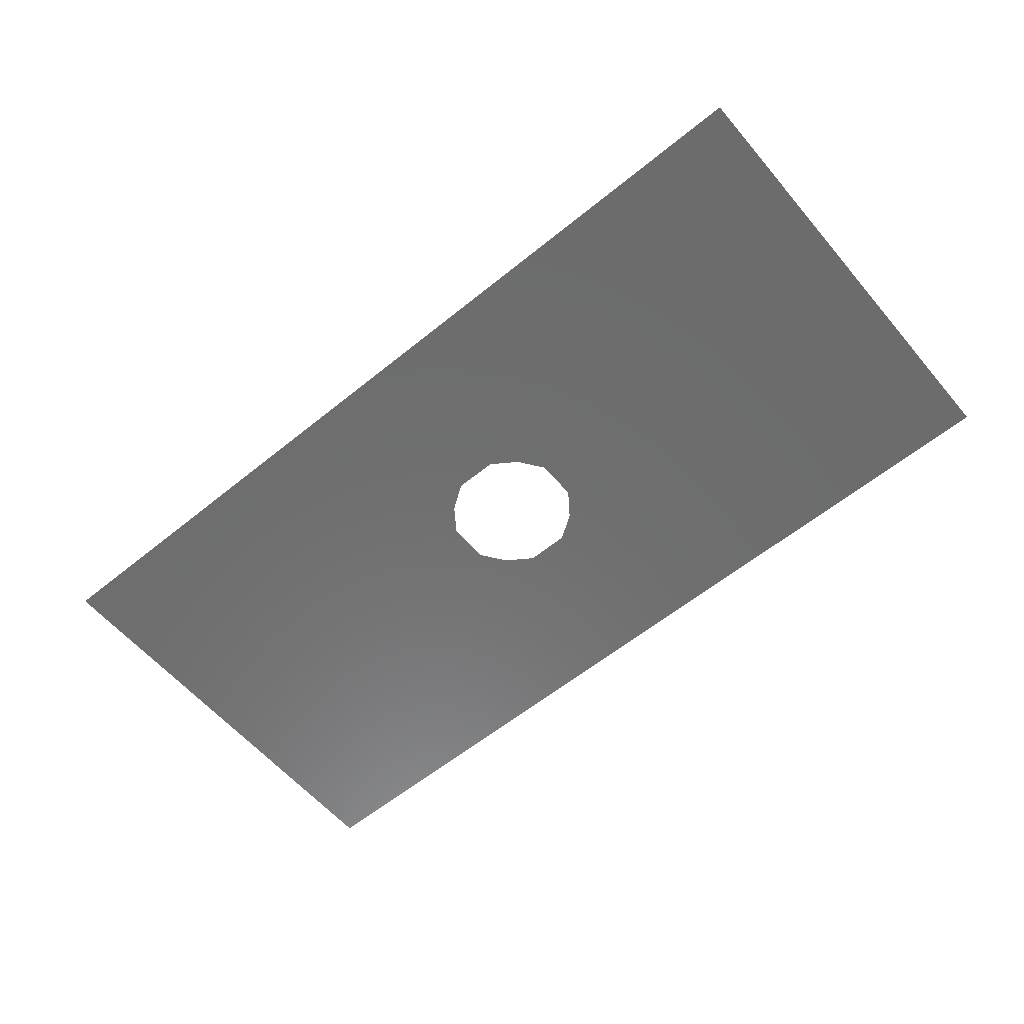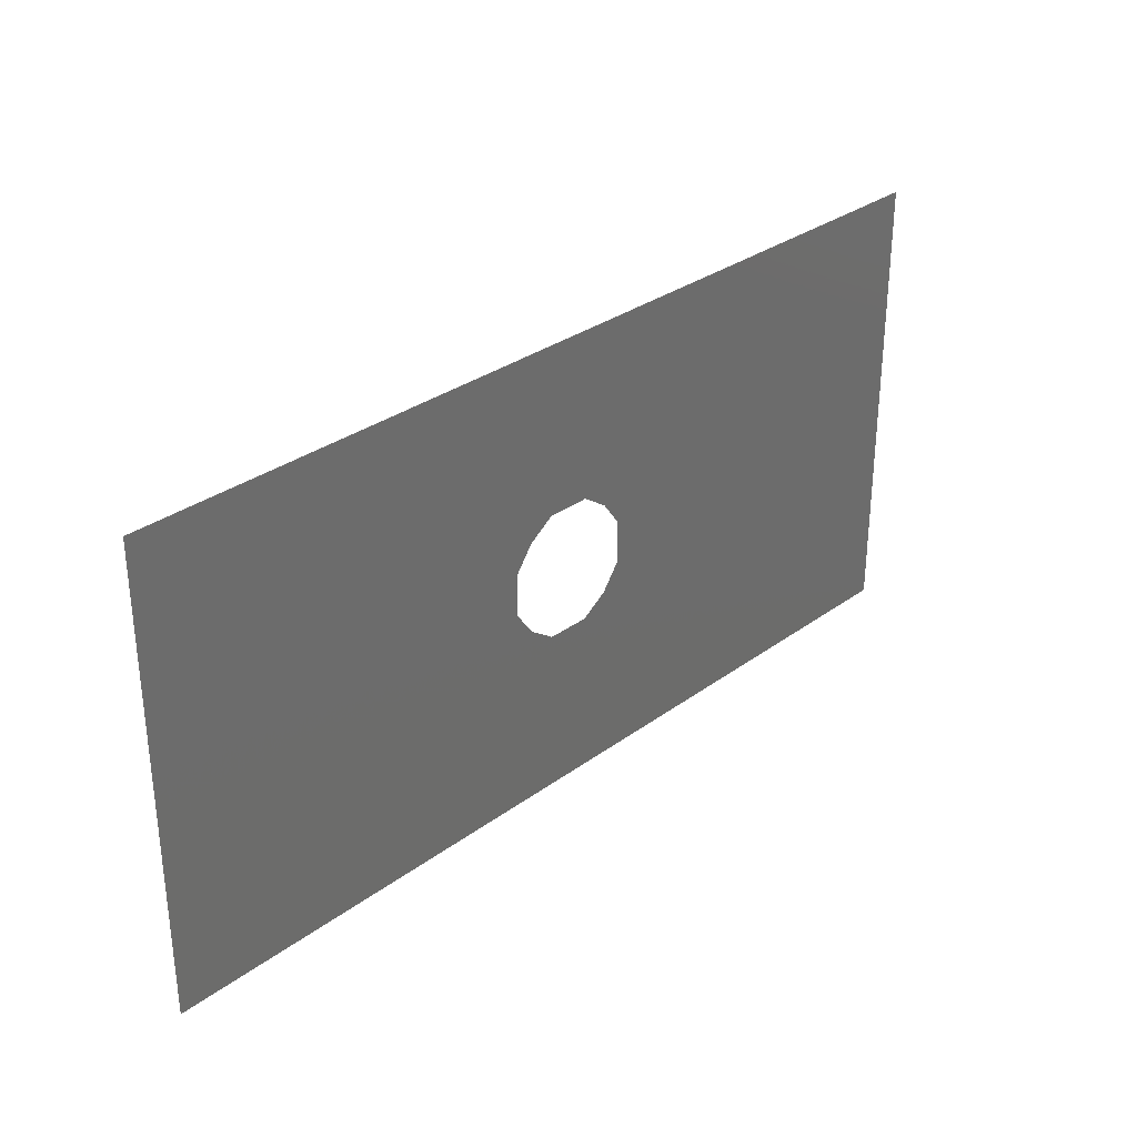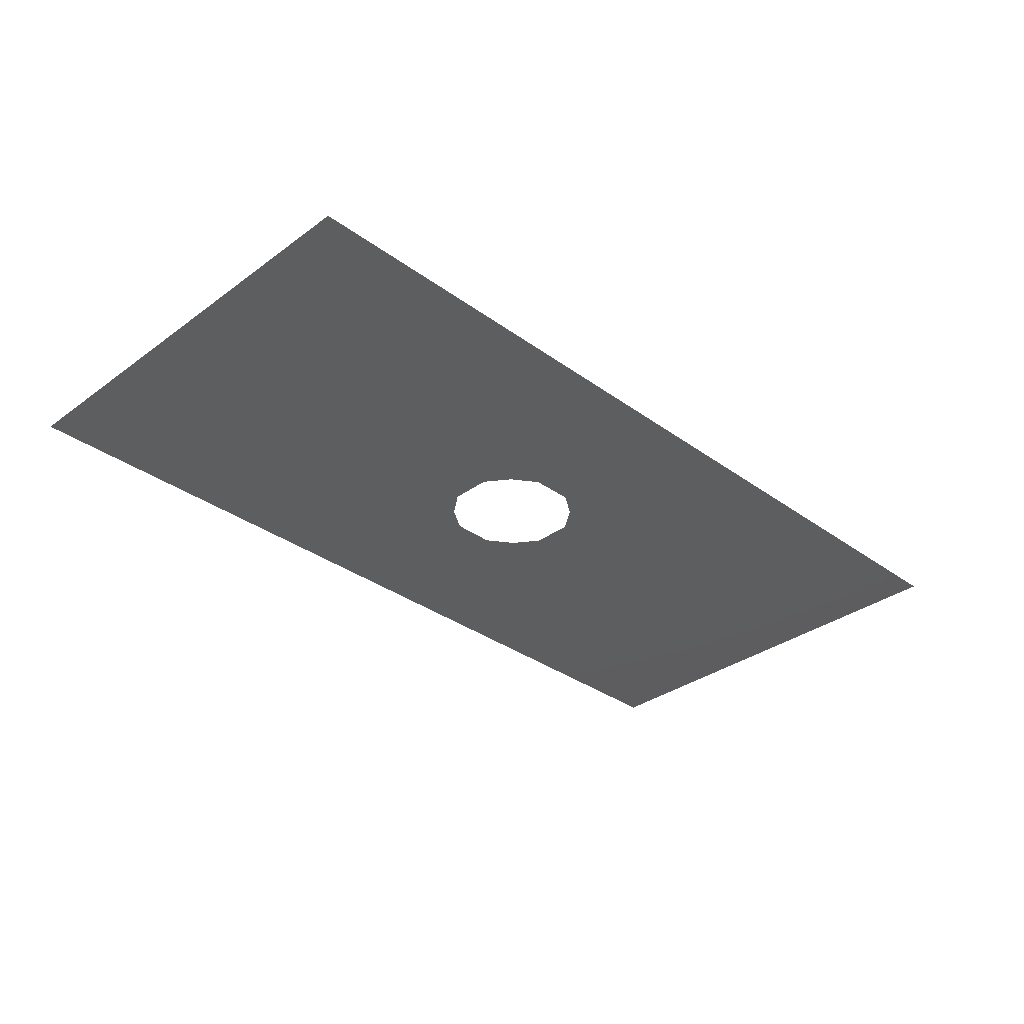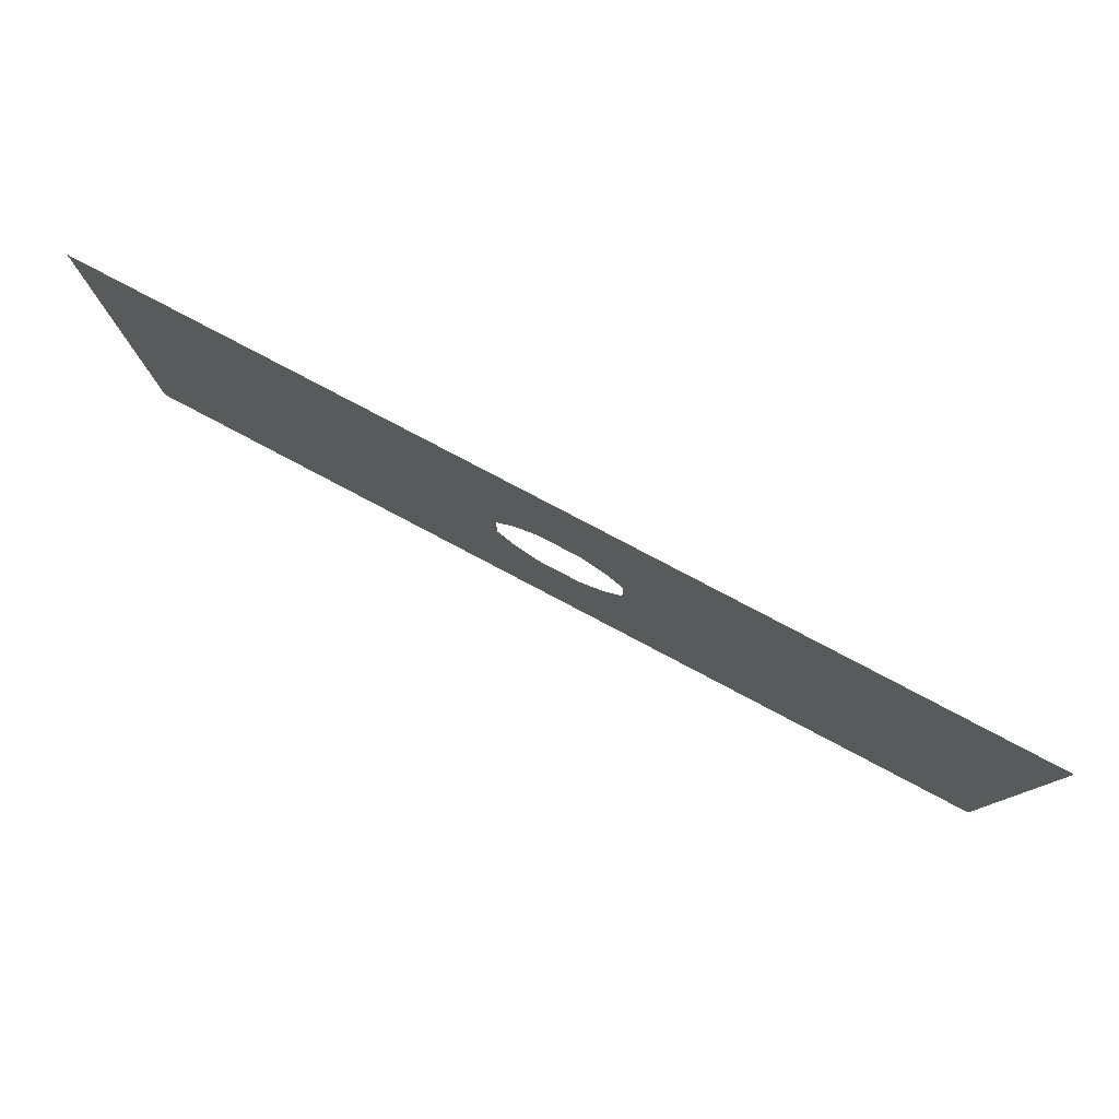
<metadata>
{"format":"stl","ext":"stl","renderer":"f3d","projection":"perspective","resolution":1024,"background":"white","views":[{"elev":-58.8,"azim":40.0,"up":"+Z"},{"elev":31.1,"azim":133.8,"up":"+Y"},{"elev":-33.3,"azim":135.1,"up":"+Z"},{"elev":79.6,"azim":27.8,"up":"+Y"}]}
</metadata>
<code>
# stl→obj: 48 verts, 72 faces
v 0.1321 -0.2408 -0.000358
v 0.3983 -0.2408 -0.000358
v 0.09434 -0.09431 -0.000358
v 0.04284 -0.1296 -0.000358
v 0.3983 0.07808 -0.000358
v 0.3983 0.2375 -0.000358
v 0.09434 0.09104 -0.000358
v 0.1307 0.04102 -0.000358
v -0.4005 -0.08135 -0.000358
v -0.4005 -0.2408 -0.000358
v -0.09649 -0.09431 -0.000358
v -0.1328 -0.04429 -0.000358
v -0.1342 0.2375 -0.000358
v -0.4005 0.2375 -0.000358
v -0.09649 0.09104 -0.000358
v -0.045 0.1263 -0.000358
v 0.1321 0.2375 -0.000358
v 0.04284 0.1263 -0.000358
v 0.9336 0.4599 -0.000358
v 0.3105 0.4599 -0.000358
v 0.2213 0.3487 -0.000358
v 0.666 0.3487 -0.000358
v -0.3126 0.4599 -0.000358
v -0.2234 0.3487 -0.000358
v -0.9358 0.4599 -0.000358
v -0.6681 0.3487 -0.000358
v -0.4005 0.07808 -0.000358
v -0.1328 0.04102 -0.000358
v -0.9358 0.1522 -0.000358
v -0.6681 0.1151 -0.000358
v -0.9358 -0.1555 -0.000358
v -0.6681 -0.1184 -0.000358
v -0.9358 -0.4632 -0.000358
v -0.6681 -0.352 -0.000358
v 0.3983 -0.08135 -0.000358
v 0.1307 -0.04429 -0.000358
v 0.9336 -0.4632 -0.000358
v 0.9336 -0.1555 -0.000358
v 0.666 -0.1184 -0.000358
v 0.666 -0.352 -0.000358
v 0.9336 0.1522 -0.000358
v 0.666 0.1151 -0.000358
v -0.1342 -0.2408 -0.000358
v -0.045 -0.1296 -0.000358
v -0.3126 -0.4632 -0.000358
v -0.2234 -0.352 -0.000358
v 0.3105 -0.4632 -0.000358
v 0.2213 -0.352 -0.000358
f 1 2 3
f 3 4 1
f 5 6 7
f 7 8 5
f 9 10 11
f 11 12 9
f 13 14 15
f 15 16 13
f 6 17 18
f 18 7 6
f 17 13 16
f 16 18 17
f 19 20 21
f 21 22 19
f 22 21 17
f 17 6 22
f 20 23 24
f 24 21 20
f 21 24 13
f 13 17 21
f 23 25 26
f 26 24 23
f 24 26 14
f 14 13 24
f 14 27 28
f 28 15 14
f 27 9 12
f 12 28 27
f 25 29 30
f 30 26 25
f 26 30 27
f 27 14 26
f 29 31 32
f 32 30 29
f 30 32 9
f 9 27 30
f 31 33 34
f 34 32 31
f 32 34 10
f 10 9 32
f 2 35 36
f 36 3 2
f 35 5 8
f 8 36 35
f 37 38 39
f 39 40 37
f 40 39 35
f 35 2 40
f 38 41 42
f 42 39 38
f 39 42 5
f 5 35 39
f 41 19 22
f 22 42 41
f 42 22 6
f 6 5 42
f 10 43 44
f 44 11 10
f 43 1 4
f 4 44 43
f 33 45 46
f 46 34 33
f 34 46 43
f 43 10 34
f 45 47 48
f 48 46 45
f 46 48 1
f 1 43 46
f 47 37 40
f 40 48 47
f 48 40 2
f 2 1 48

</code>
